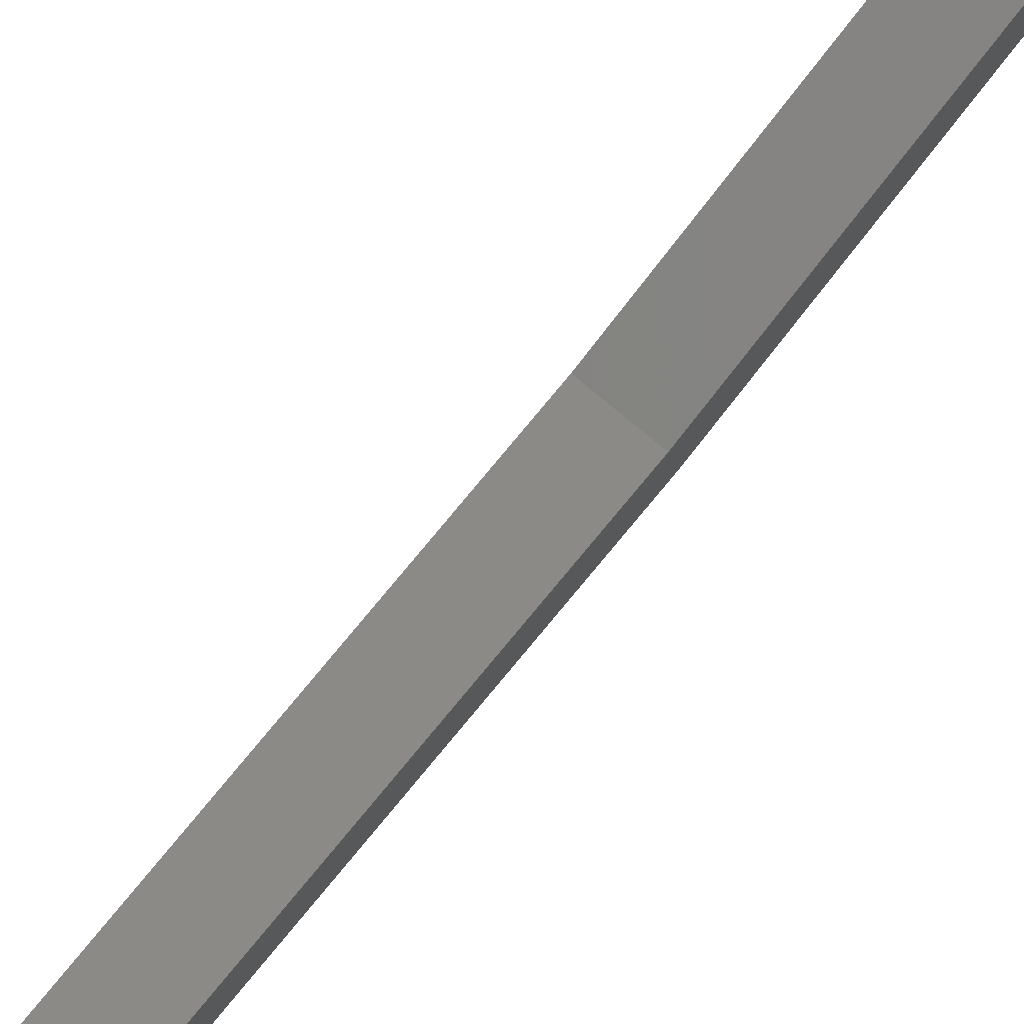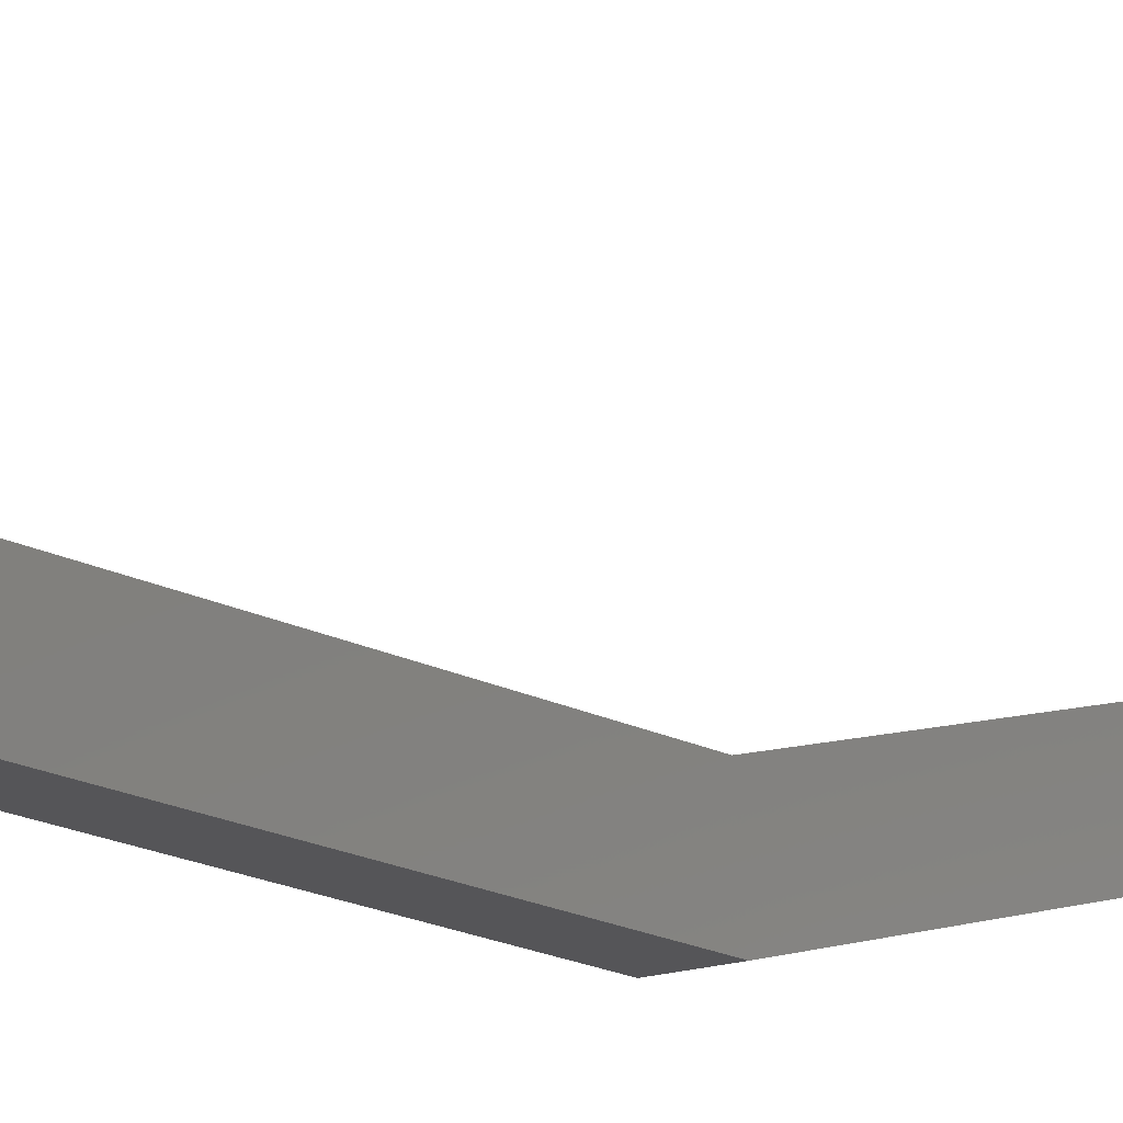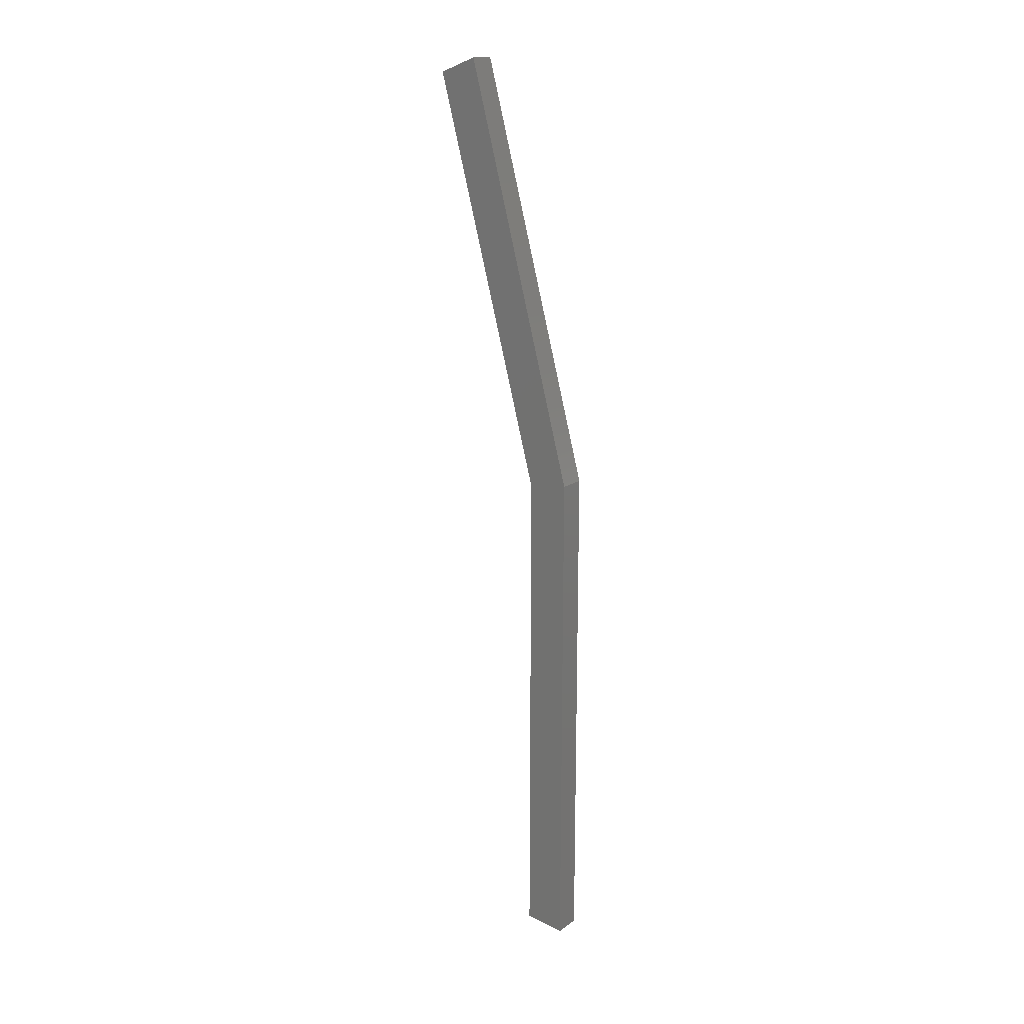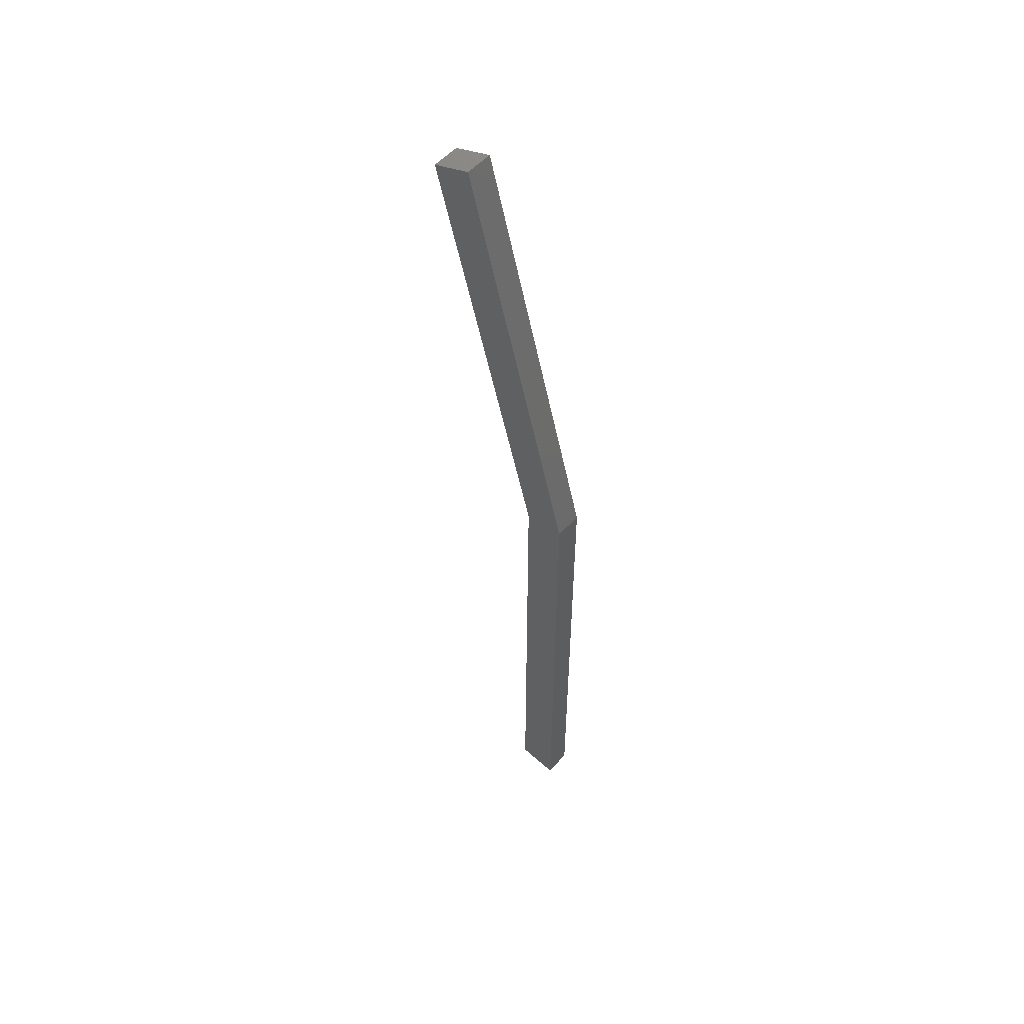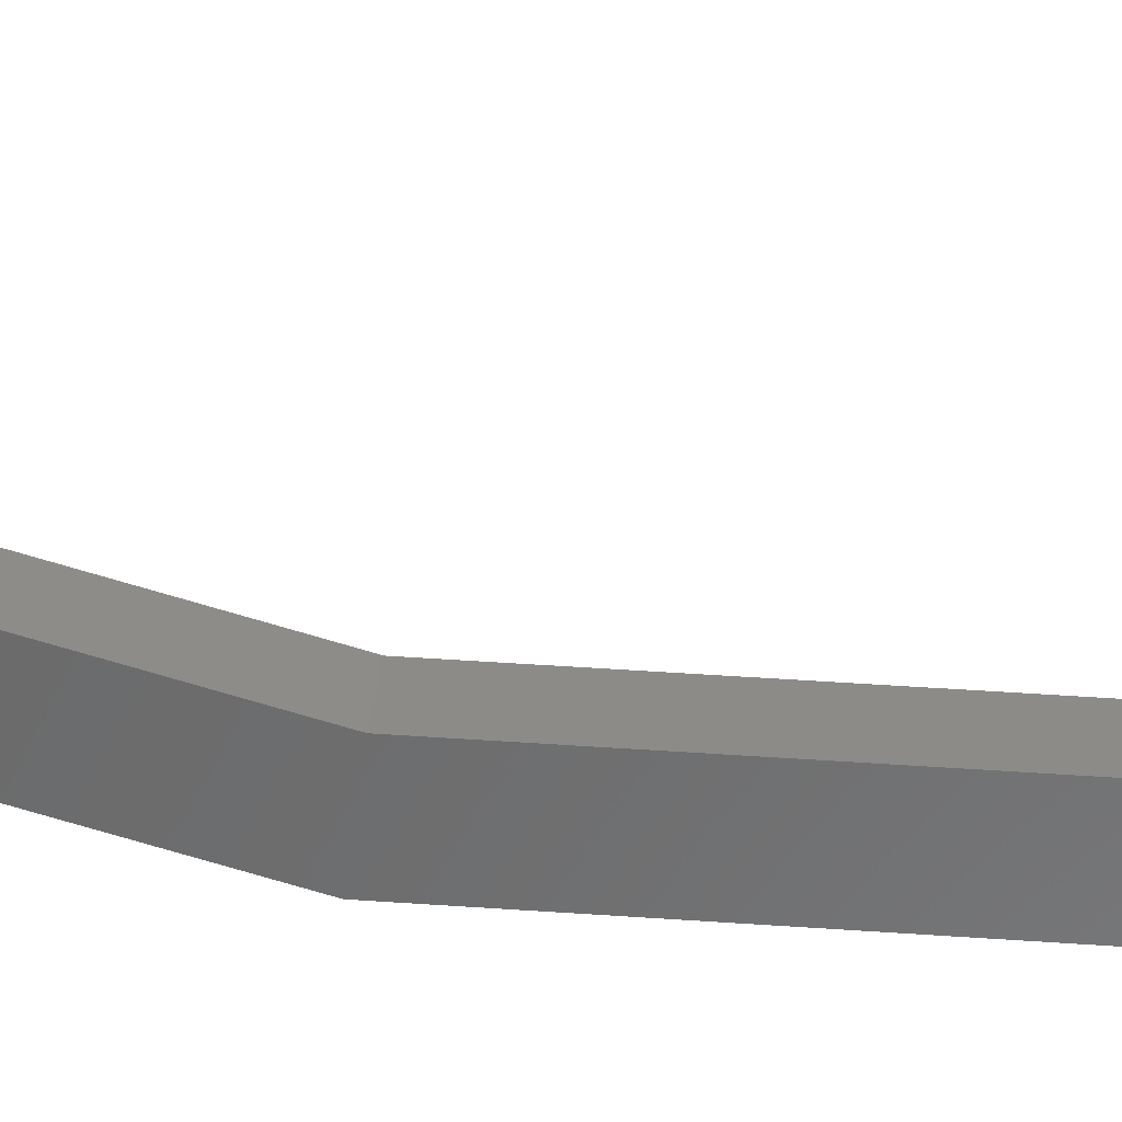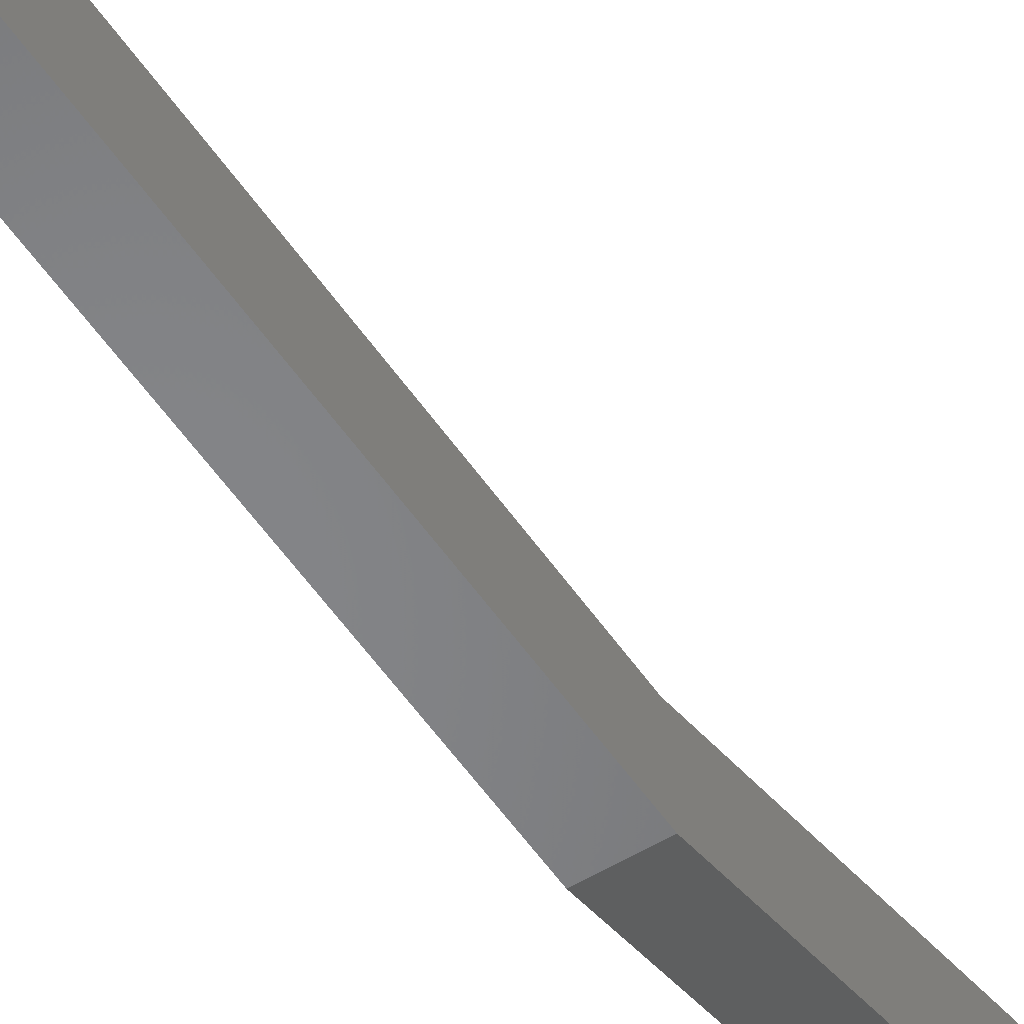
<metadata>
{"format":"stl","ext":"stl","renderer":"f3d","projection":"perspective","resolution":1024,"background":"white","views":[{"elev":79.6,"azim":-140.3,"up":"+Y"},{"elev":-14.2,"azim":-142.0,"up":"+Y"},{"elev":16.1,"azim":-54.4,"up":"+Z"},{"elev":53.5,"azim":-49.4,"up":"+Z"},{"elev":33.2,"azim":96.1,"up":"+Y"},{"elev":-52.6,"azim":-146.9,"up":"+Y"}]}
</metadata>
<code>
# stl→obj: 12 verts, 18 faces
v -1156 -67.43 171.7
v -1156 -63.49 186.5
v -1156 -64.87 187
v -1157 -63.49 186.5
v -1157 -64.87 187
v -1157 -67.43 171.7
v -1157 -68.89 171.9
v -1157 -67.41 154
v -1157 -68.87 153.8
v -1156 -68.89 171.9
v -1156 -68.87 153.8
v -1156 -67.41 154
f 1 2 3
f 3 2 4
f 4 5 3
f 6 5 4
f 7 5 6
f 6 8 7
f 7 8 9
f 3 10 1
f 1 10 11
f 11 12 1
f 9 11 10
f 9 10 7
f 7 10 3
f 3 5 7
f 12 8 1
f 1 8 6
f 6 2 1
f 4 2 6

</code>
